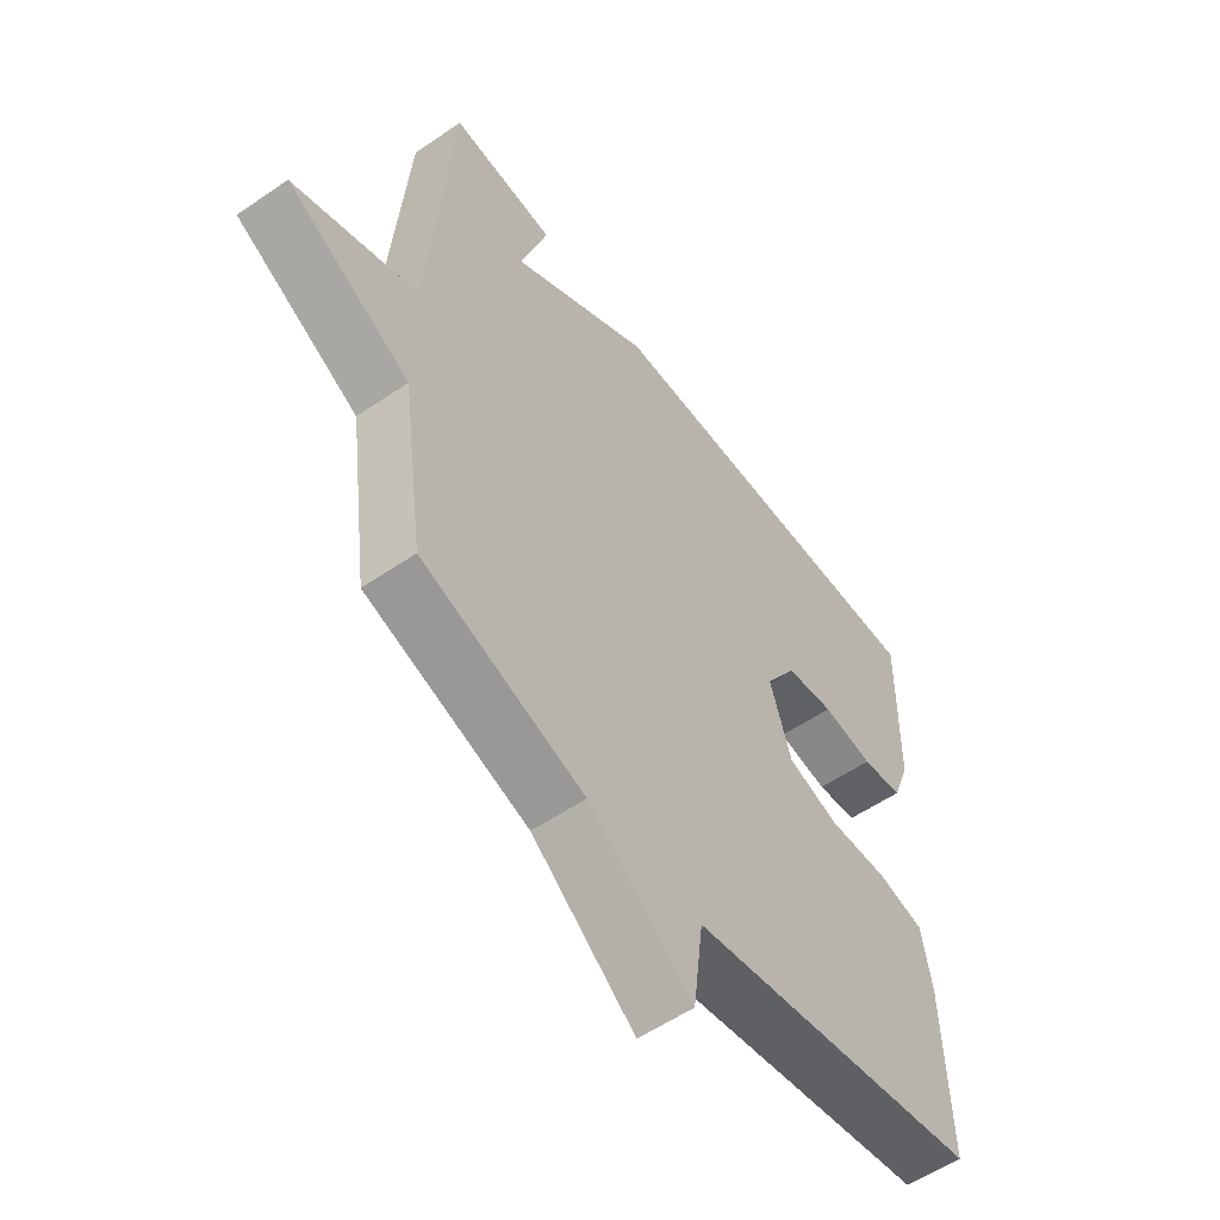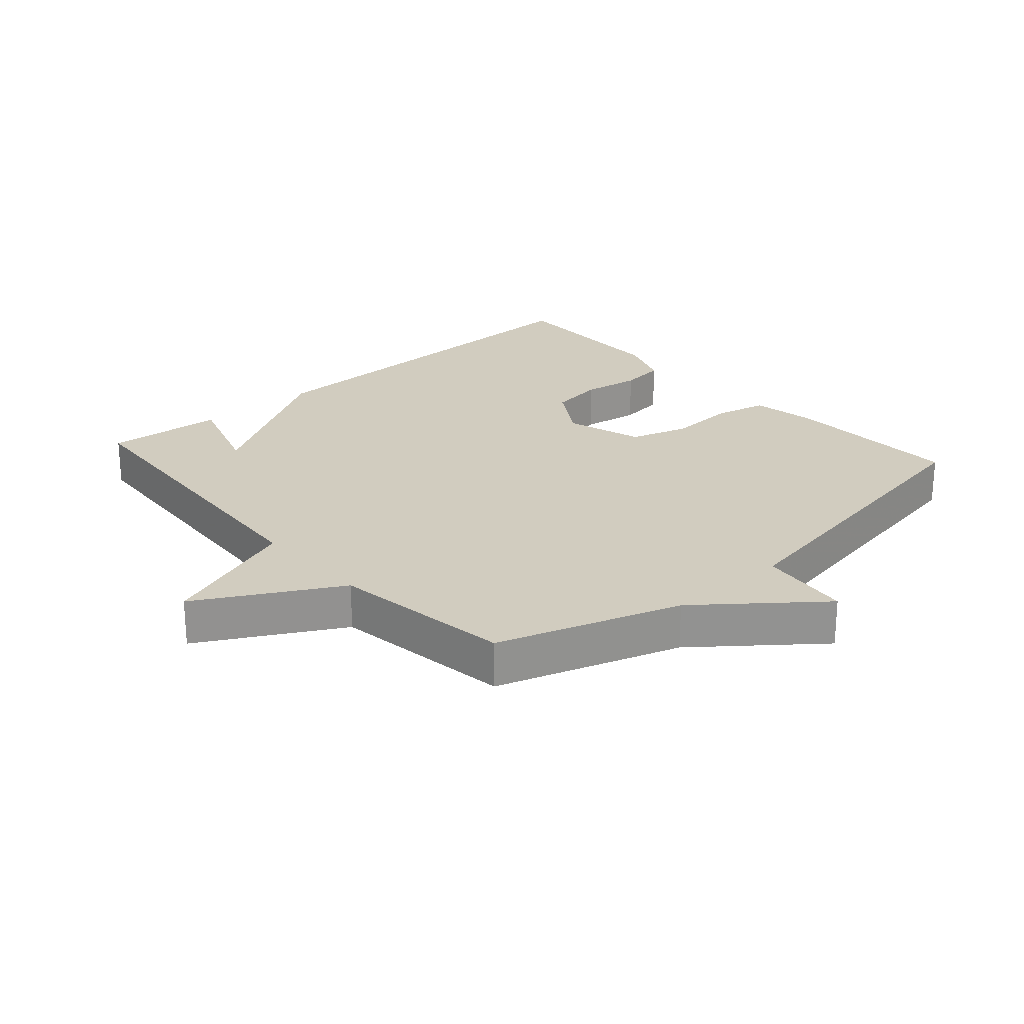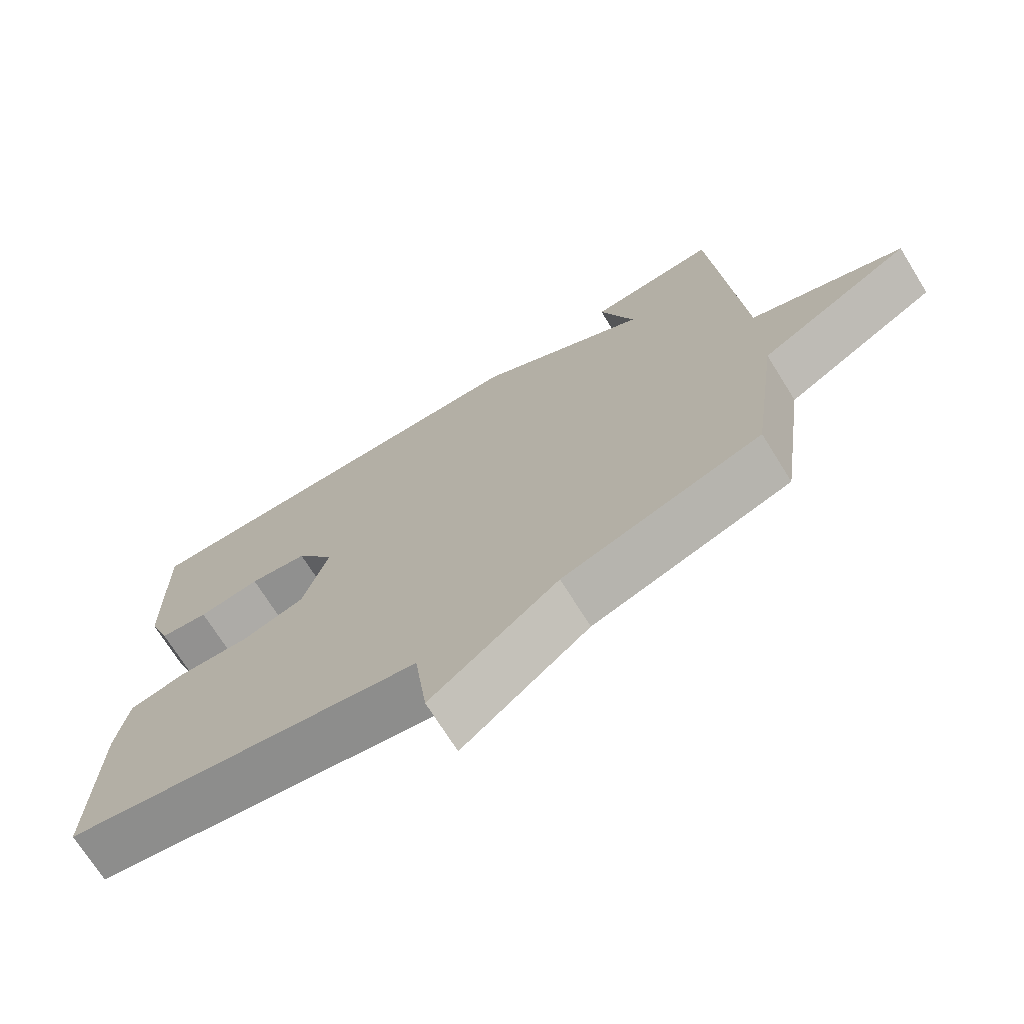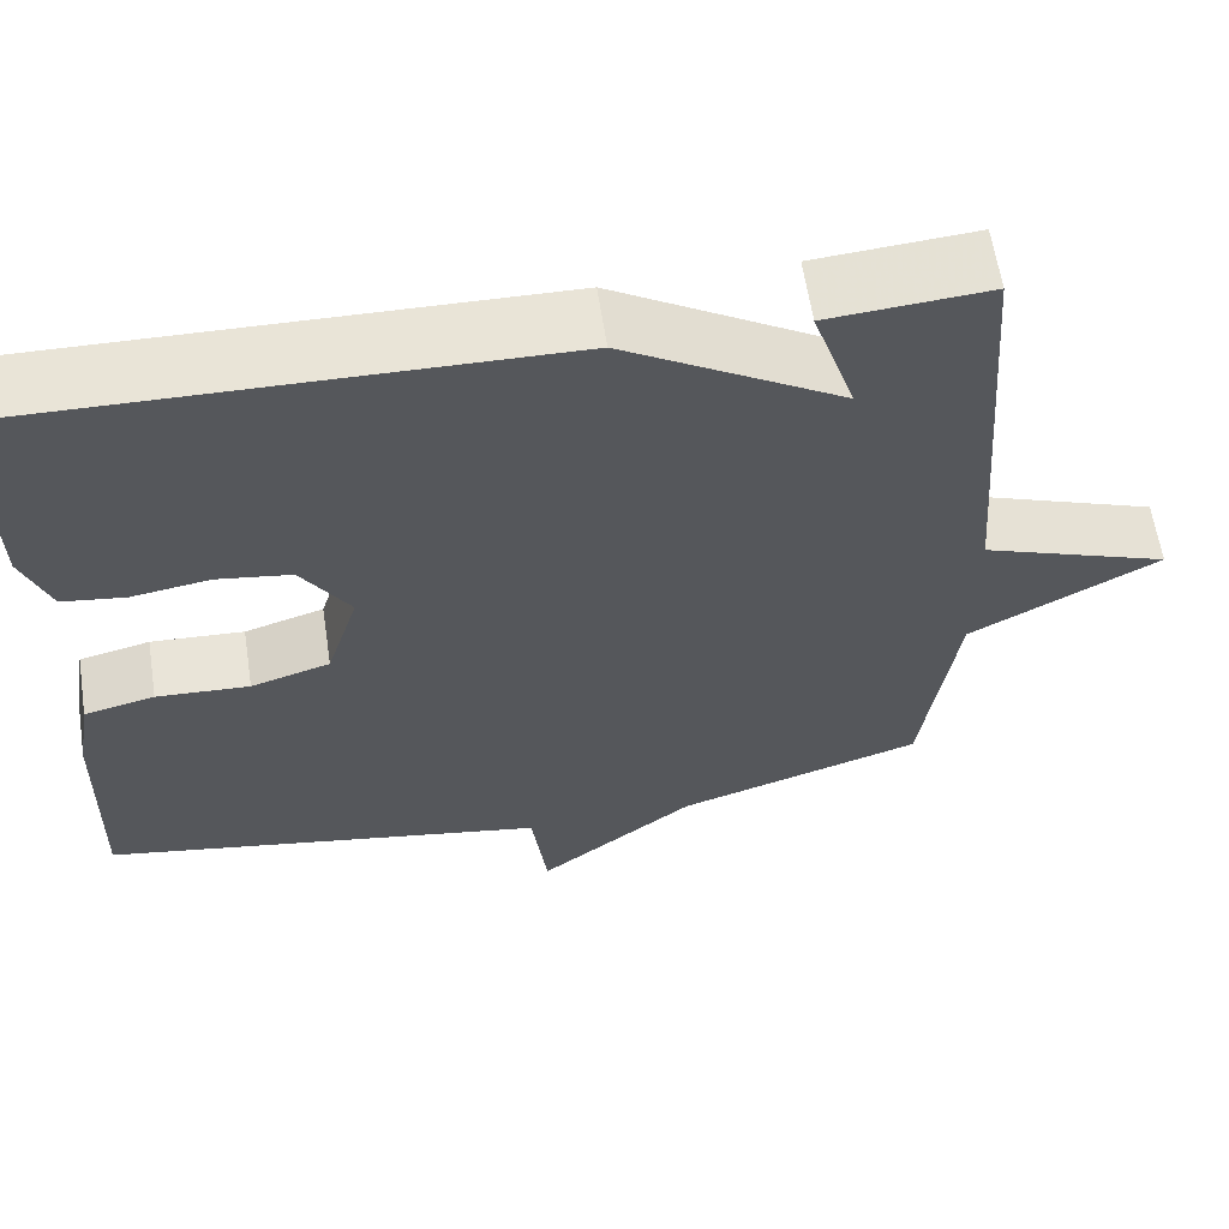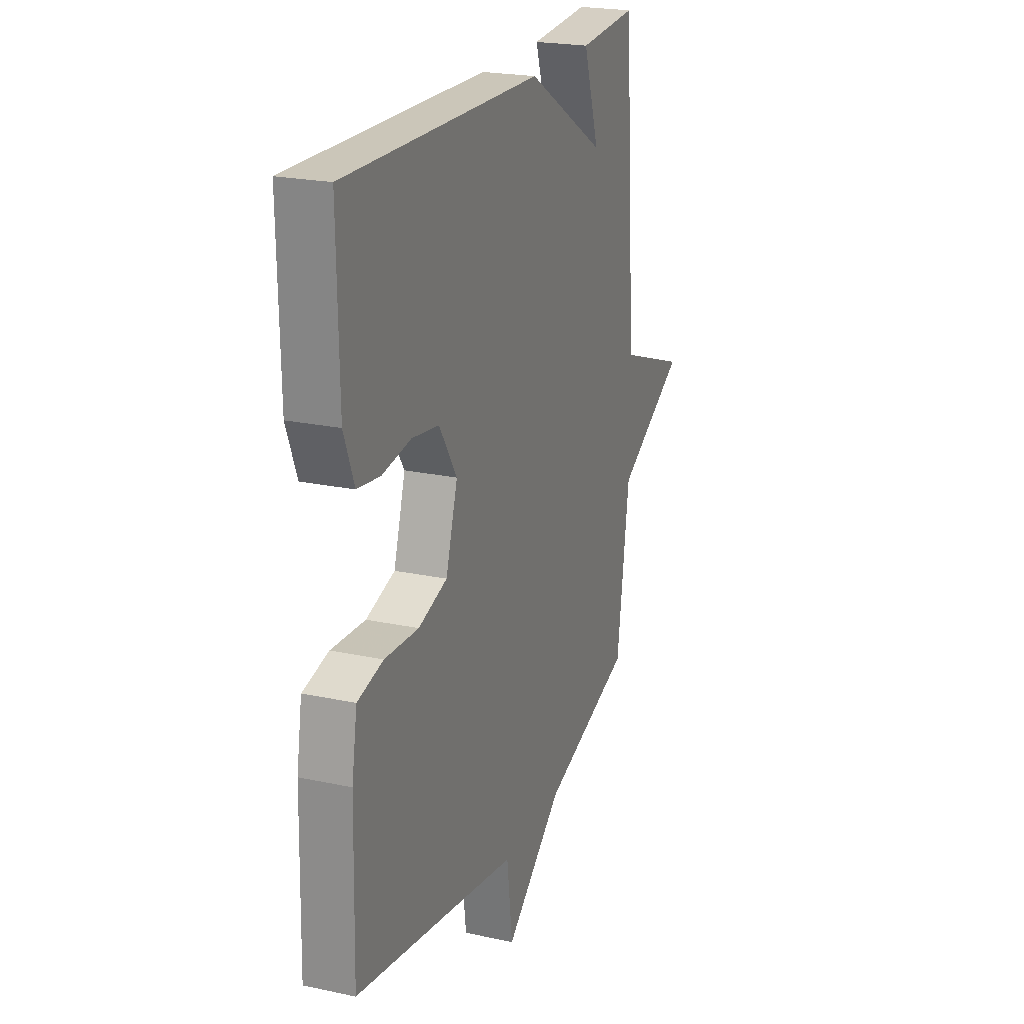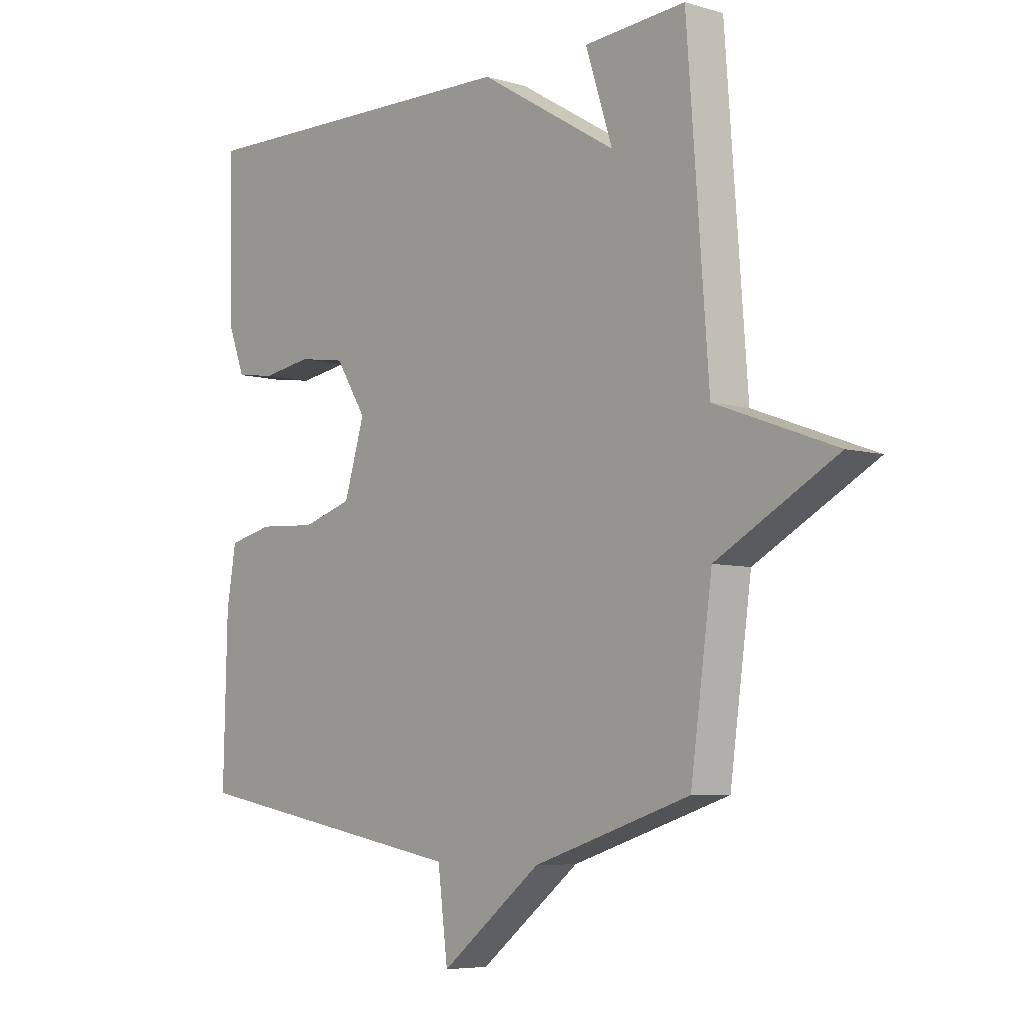
<metadata>
{"format":"obj","ext":"obj","renderer":"f3d","projection":"perspective","resolution":1024,"background":"white","views":[{"elev":-56.2,"azim":125.7,"up":"+Z"},{"elev":24.1,"azim":138.5,"up":"+Y"},{"elev":-71.4,"azim":31.9,"up":"+Z"},{"elev":61.7,"azim":-8.7,"up":"+Z"},{"elev":22.2,"azim":-69.5,"up":"+Z"},{"elev":-6.2,"azim":48.7,"up":"+Z"}]}
</metadata>
<code>
v -0.5 0.07 0.5
v 0.116 0.07 0.486
v 0.365 0.07 0.336
v 0.316 0.07 0.486
v 0.5 0.07 0.5
v 0.539 0.07 -0.018
v 0.756 0.07 -0.098
v 0.539 0.07 -0.218
v 0.5 0.07 -0.5
v 0.216 0.07 -0.592
v 0.034 0.07 -0.736
v 0.016 0.07 -0.592
v -0.5 0.07 -0.5
v -0.493 0.07 -0.22
v -0.476 0.07 -0.119
v -0.395 0.07 -0.1
v -0.288 0.07 -0.106
v -0.197 0.07 -0.078
v -0.16 0.07 0.043
v -0.216 0.07 0.131
v -0.301 0.07 0.144
v -0.391 0.07 0.13
v -0.463 0.07 0.14
v -0.495 0.07 0.224
v -0.5 0 0.5
v 0.116 0 0.486
v 0.365 0 0.336
v 0.316 0 0.486
v 0.5 0 0.5
v 0.539 0 -0.018
v 0.756 0 -0.098
v 0.539 0 -0.218
v 0.5 0 -0.5
v 0.216 0 -0.592
v 0.034 0 -0.736
v 0.016 0 -0.592
v -0.5 0 -0.5
v -0.493 0 -0.22
v -0.476 0 -0.119
v -0.395 0 -0.1
v -0.288 0 -0.106
v -0.197 0 -0.078
v -0.16 0 0.043
v -0.216 0 0.131
v -0.301 0 0.144
v -0.391 0 0.13
v -0.463 0 0.14
v -0.495 0 0.224
f 1 2 3
f 24 1 3
f 23 24 3
f 22 23 3
f 21 22 3
f 20 21 3
f 19 20 3
f 18 19 3
f 15 16 17
f 14 15 17
f 13 14 17
f 12 13 17
f 12 17 18
f 10 11 12
f 12 18 3
f 10 12 3
f 9 10 3
f 8 9 3
f 6 7 8
f 3 4 5 6
f 3 6 8
f 27 26 25
f 27 25 48
f 27 48 47
f 27 47 46
f 27 46 45
f 27 45 44
f 27 44 43
f 27 43 42
f 41 40 39
f 41 39 38
f 41 38 37
f 41 37 36
f 42 41 36
f 36 35 34
f 27 42 36
f 27 36 34
f 27 34 33
f 27 33 32
f 32 31 30
f 30 29 28 27
f 32 30 27
f 1 25 26 2
f 2 26 27 3
f 3 27 28 4
f 4 28 29 5
f 5 29 30 6
f 6 30 31 7
f 7 31 32 8
f 8 32 33 9
f 9 33 34 10
f 10 34 35 11
f 11 35 36 12
f 12 36 37 13
f 13 37 38 14
f 14 38 39 15
f 15 39 40 16
f 16 40 41 17
f 17 41 42 18
f 18 42 43 19
f 19 43 44 20
f 20 44 45 21
f 21 45 46 22
f 22 46 47 23
f 23 47 48 24
f 24 48 25 1

</code>
